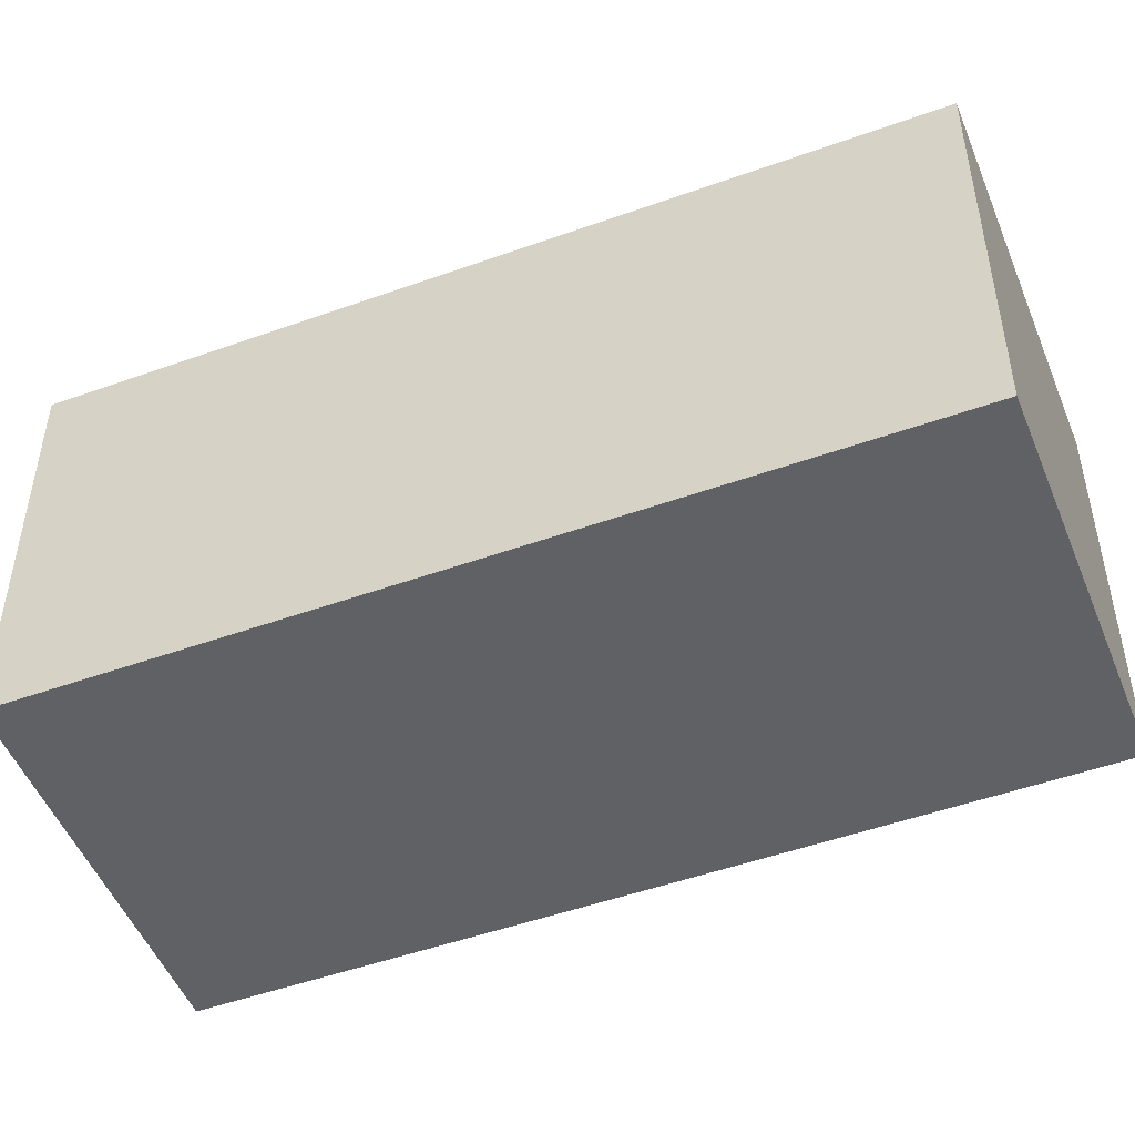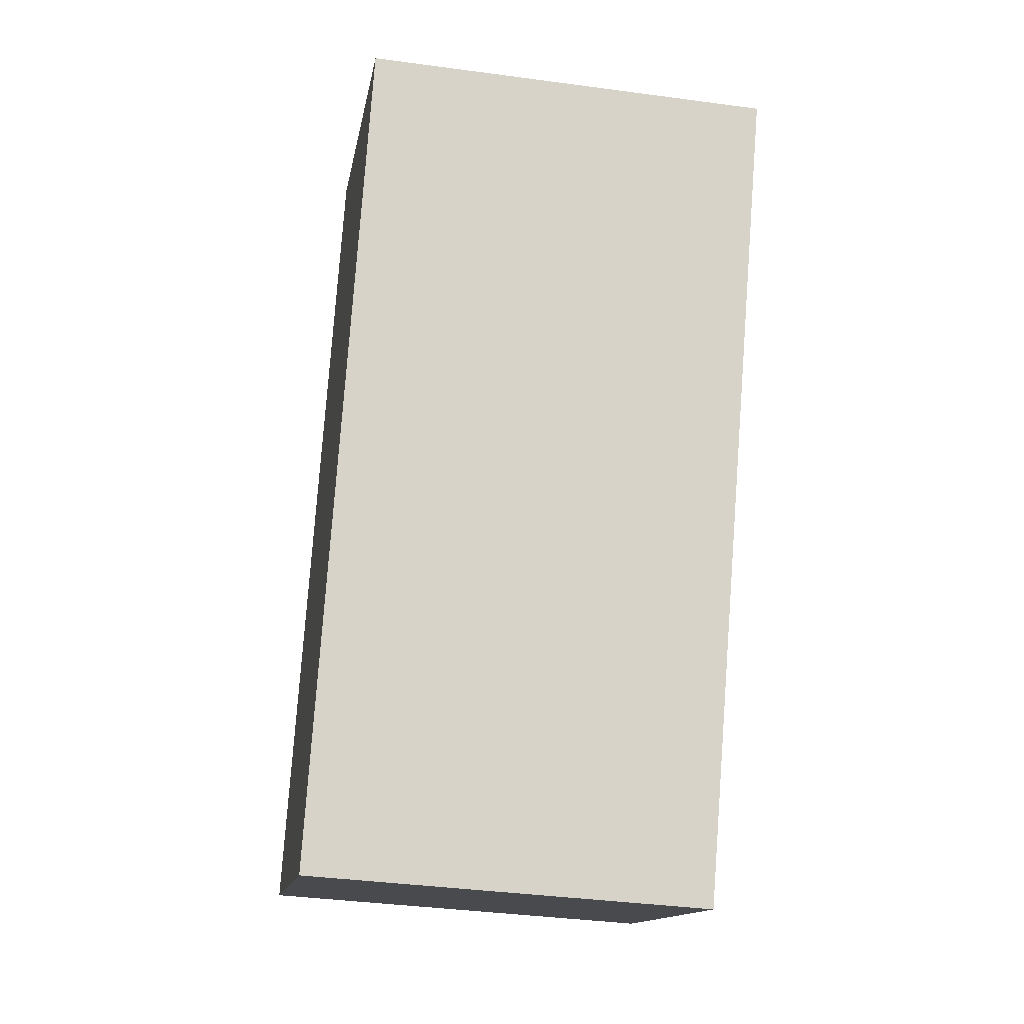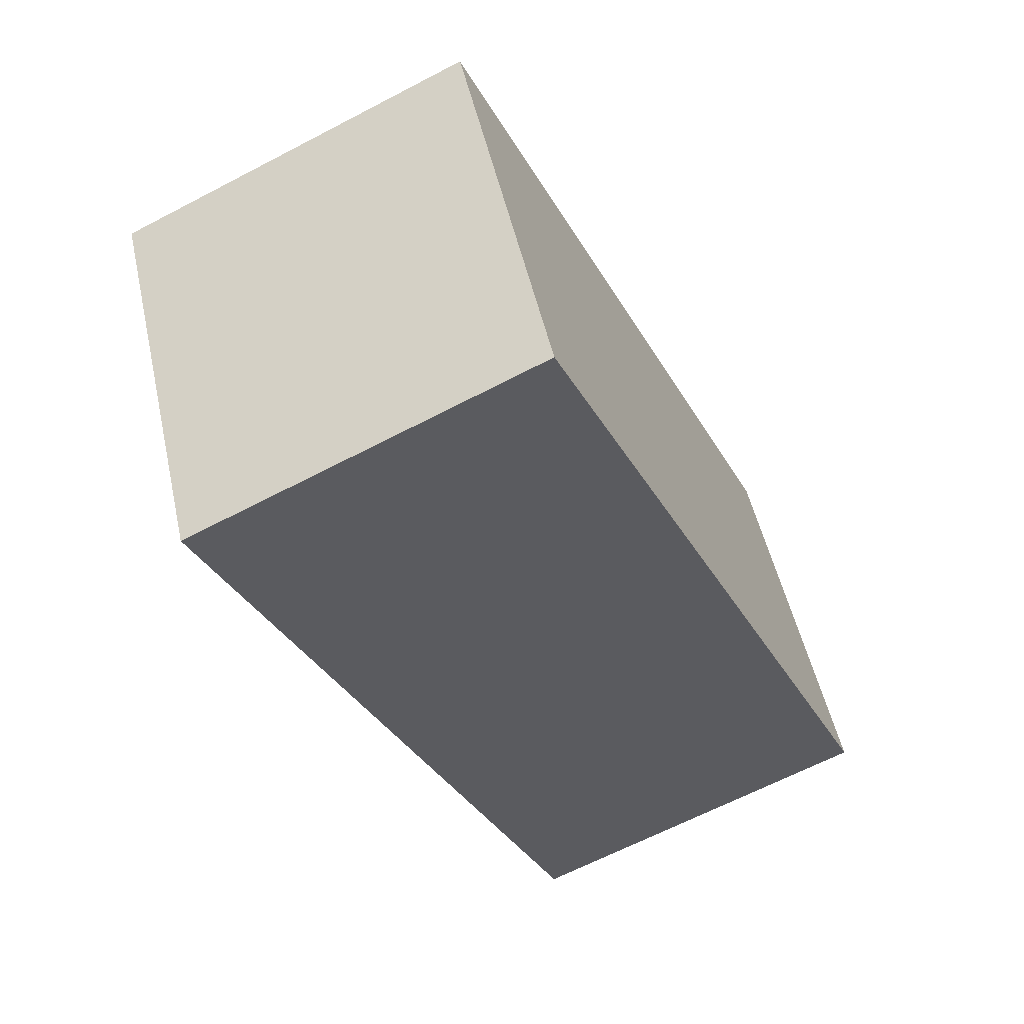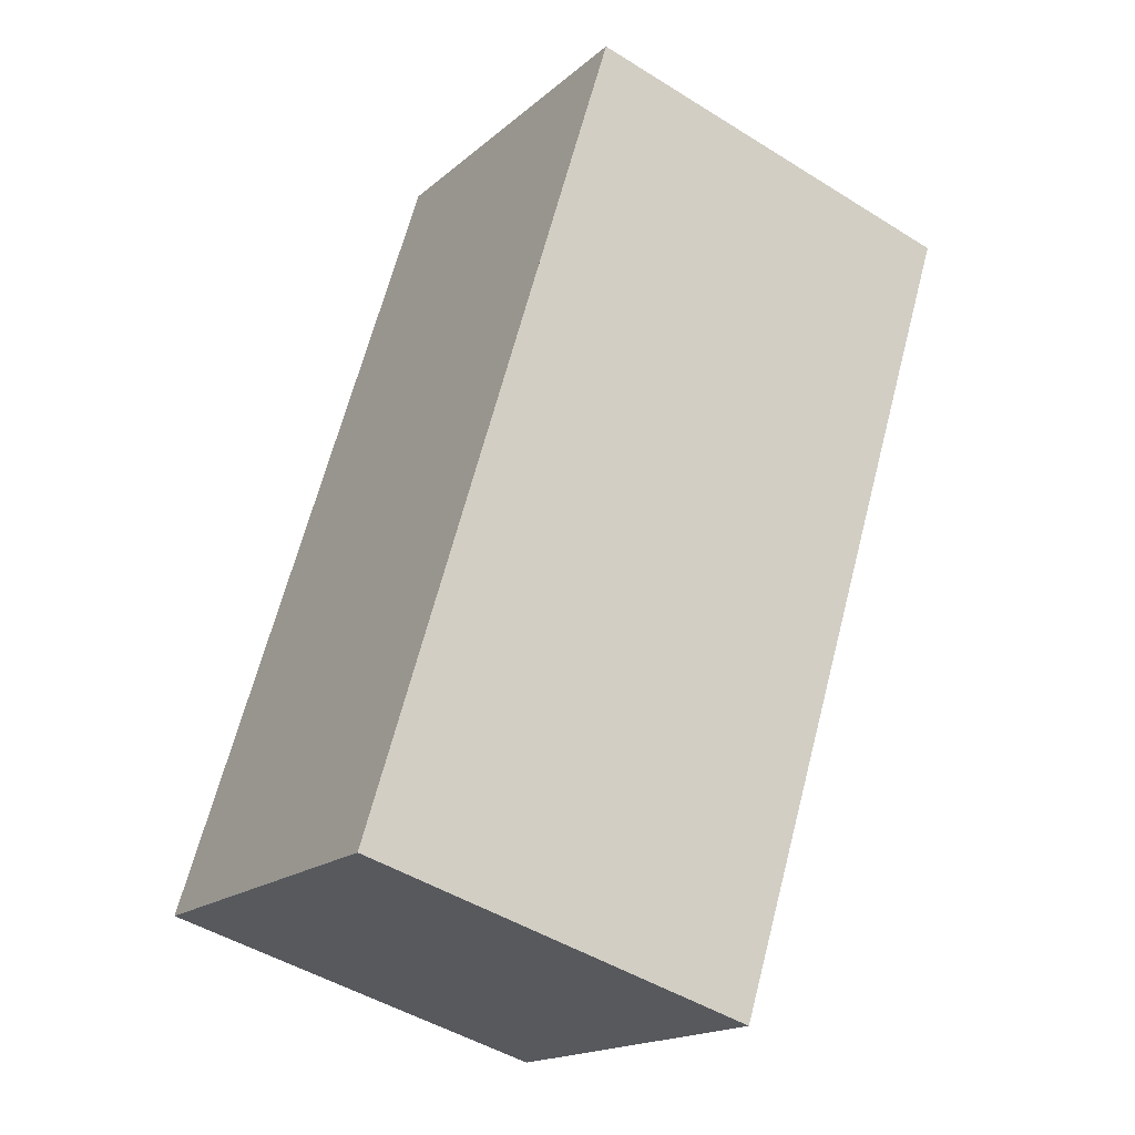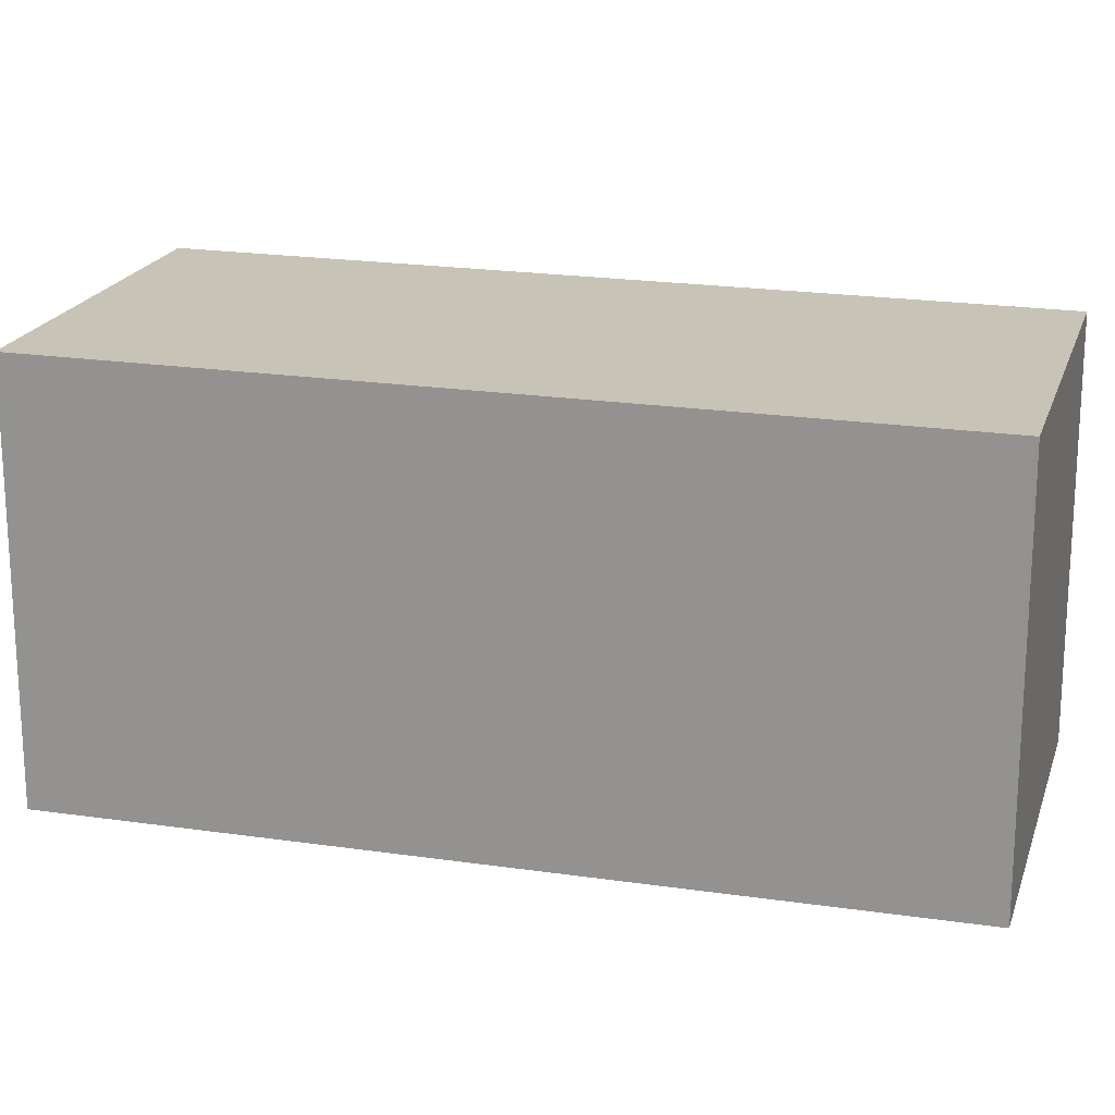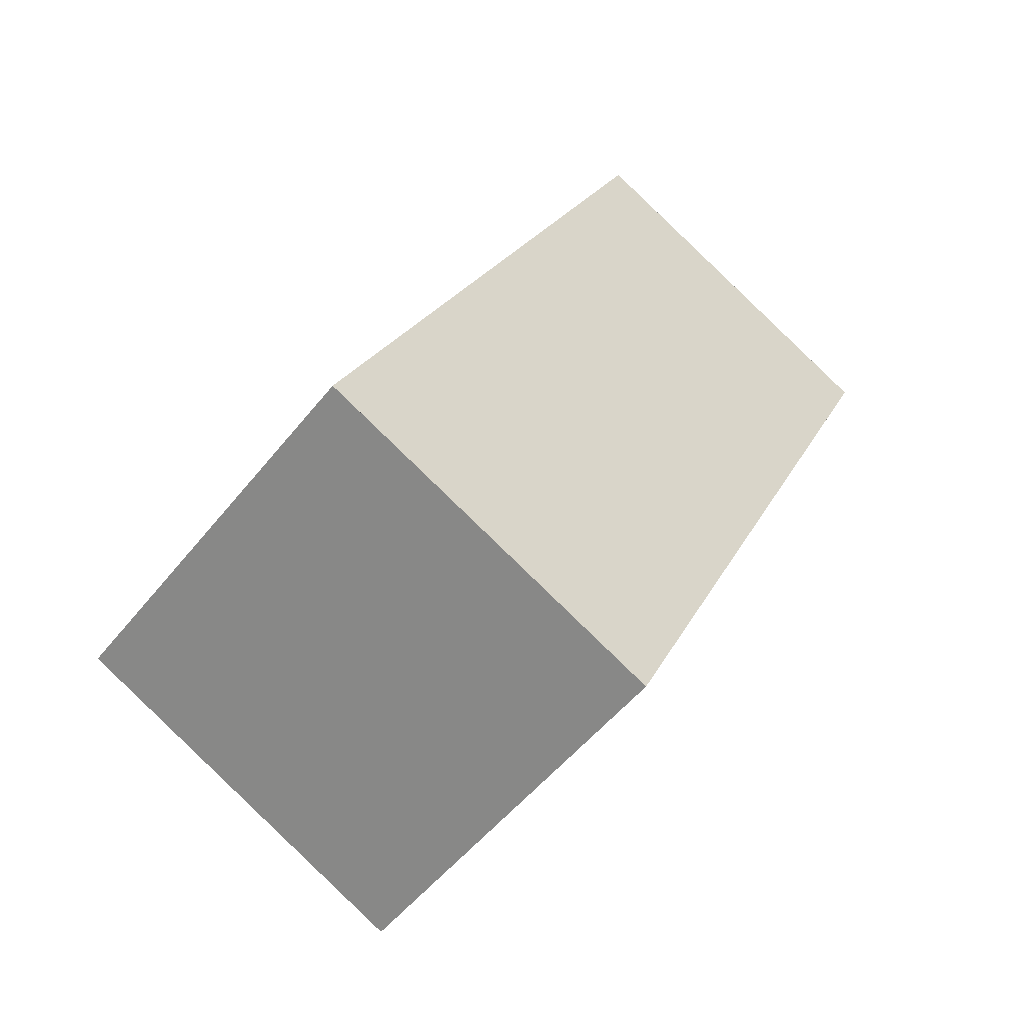
<metadata>
{"format":"obj","ext":"obj","renderer":"f3d","projection":"perspective","resolution":1024,"background":"white","views":[{"elev":-50.1,"azim":136.7,"up":"+Z"},{"elev":-38.2,"azim":-99.7,"up":"+Y"},{"elev":51.1,"azim":-12.5,"up":"+Y"},{"elev":-47.1,"azim":-125.3,"up":"+Y"},{"elev":19.8,"azim":-49.5,"up":"+Z"},{"elev":-51.9,"azim":142.8,"up":"+Y"}]}
</metadata>
<code>
v -1605 -1283 2.448
v -1603 -1282 2.438
v -1601 -1286 2.417
v -1603 -1287 2.427
v -1601 -1286 2.417
v -1603 -1287 2.427
v -1601 -1286 2.417
v -1601 -1286 2.417
v -1603 -1282 2.438
v -1603 -1282 2.438
v -1605 -1283 2.448
v -1603 -1282 2.438
v -1603 -1287 2.427
v -1605 -1283 2.448
v -1605 -1283 2.448
v -1603 -1287 2.427
v -1605 -1283 2.448
v -1605 -1283 2.448
v -1605 -1283 0
v -1605 -1283 0
v -1603 -1282 2.438
v -1603 -1282 2.438
v -1603 -1282 0
v -1603 -1282 0
v -1601 -1286 2.417
v -1601 -1286 2.417
v -1601 -1286 0
v -1601 -1286 0
v -1603 -1287 2.427
v -1603 -1287 2.427
v -1603 -1287 4.441e-16
v -1603 -1287 0
v -1601 -1286 2.417
v -1601 -1286 2.417
v -1601 -1286 0
v -1601 -1286 0
v -1605 -1283 2.448
v -1603 -1287 2.427
v -1603 -1287 0
v -1605 -1283 0
v -1603 -1287 2.427
v -1601 -1286 2.417
v -1601 -1286 0
v -1603 -1287 0
v -1603 -1282 2.438
v -1603 -1282 2.438
v -1603 -1282 0
v -1603 -1282 0
v -1605 -1283 2.448
v -1605 -1283 2.448
v -1605 -1283 0
v -1605 -1283 0
v -1601 -1286 2.417
v -1603 -1282 2.438
v -1603 -1282 0
v -1601 -1286 0
v -1603 -1282 2.438
v -1605 -1283 2.448
v -1605 -1283 0
v -1603 -1282 0
v -1603 -1287 2.427
v -1603 -1287 2.427
v -1603 -1287 0
v -1603 -1287 4.441e-16
v -1605 -1283 0
v -1603 -1282 0
v -1601 -1286 0
v -1603 -1287 0
f 10 9 2 12
f 8 5 3 7
f 13 8 7 16
f 15 9 10 14
f 14 10 8 13
f 12 5 8 10
f 13 6 11 14
f 14 11 1 15
f 16 4 6 13
f 18 19 20 17
f 22 23 24 21
f 26 27 28 25
f 30 31 32 29
f 34 35 36 33
f 38 39 40 37
f 42 43 44 41
f 46 47 48 45
f 50 51 52 49
f 54 55 56 53
f 58 59 60 57
f 62 63 64 61
f 66 67 68 65

</code>
